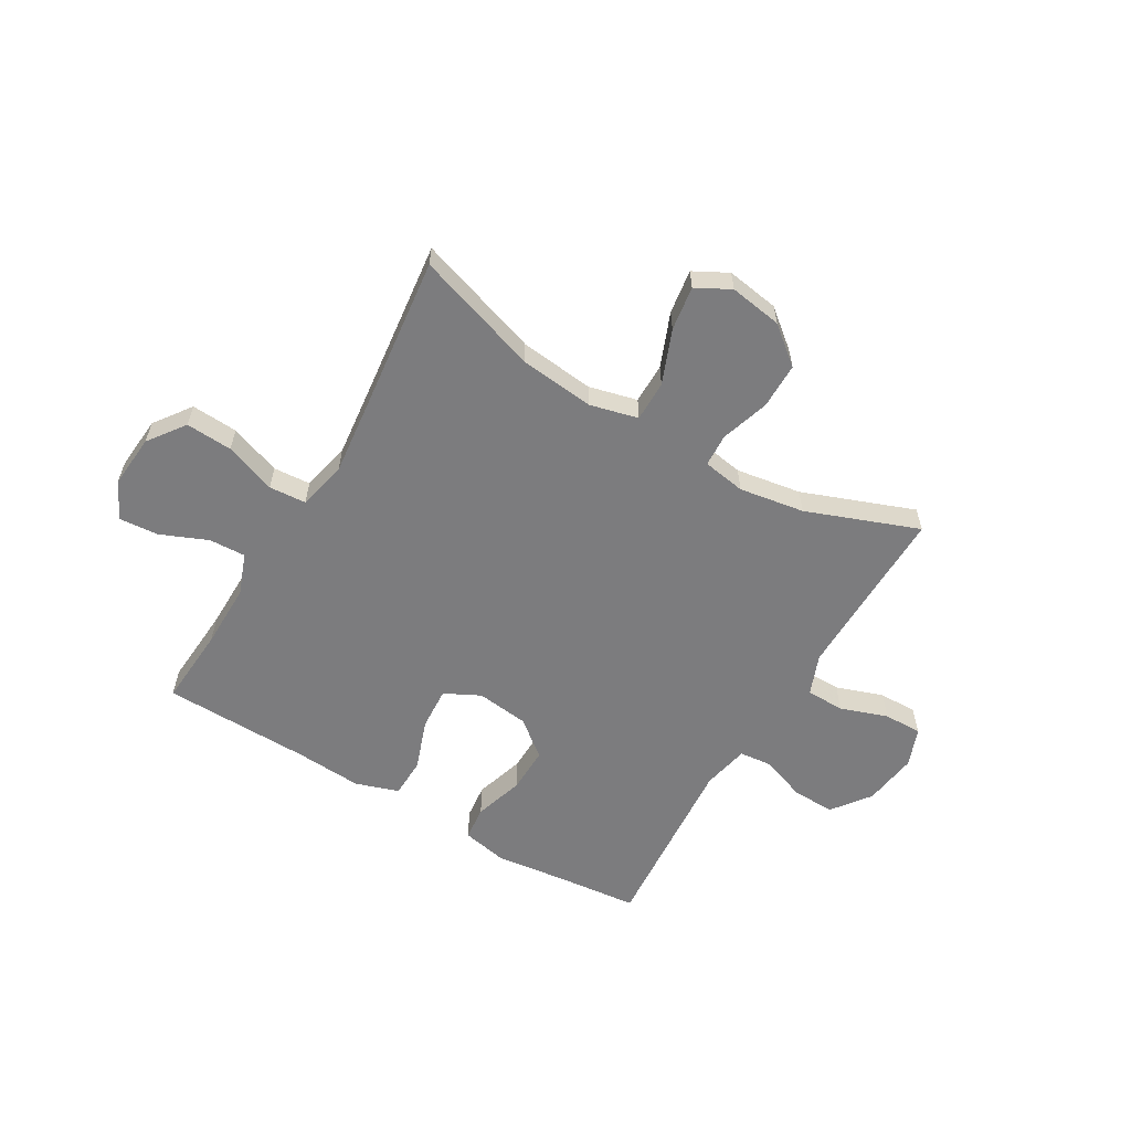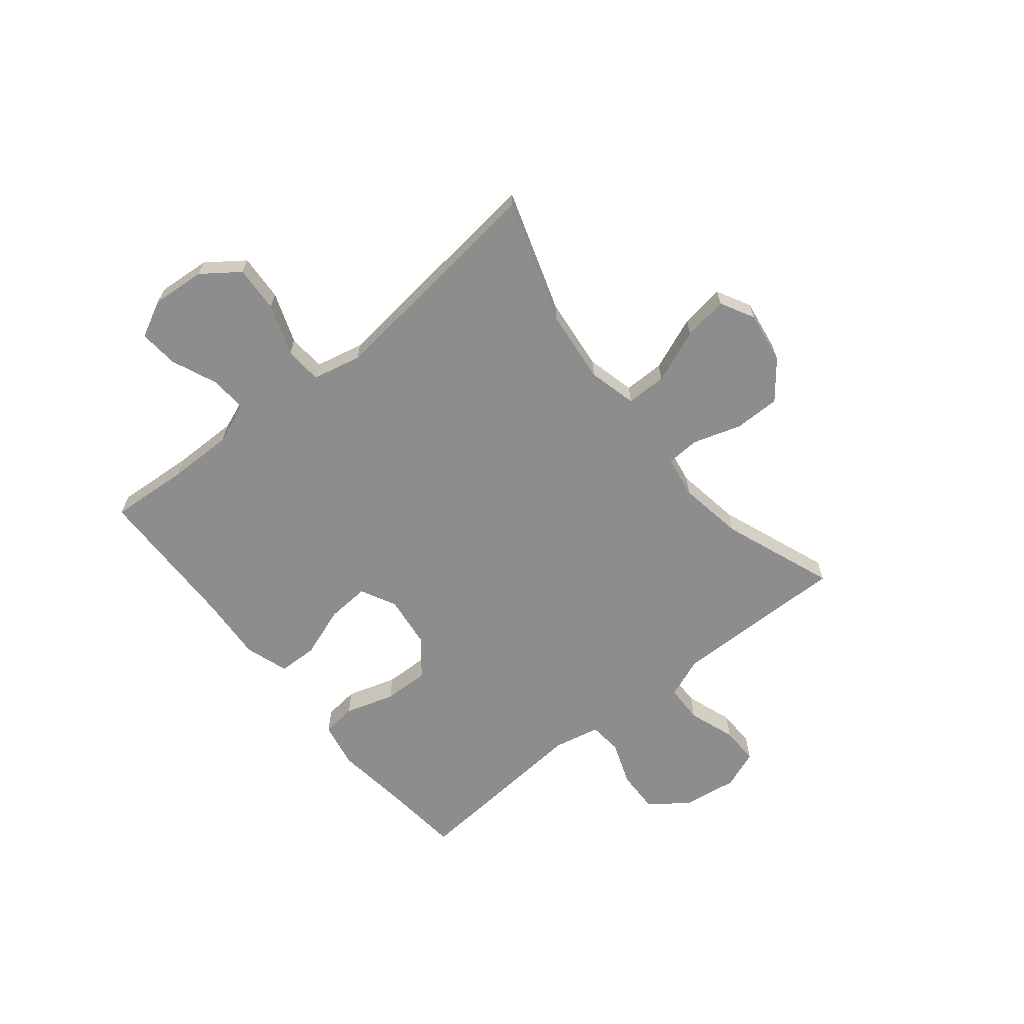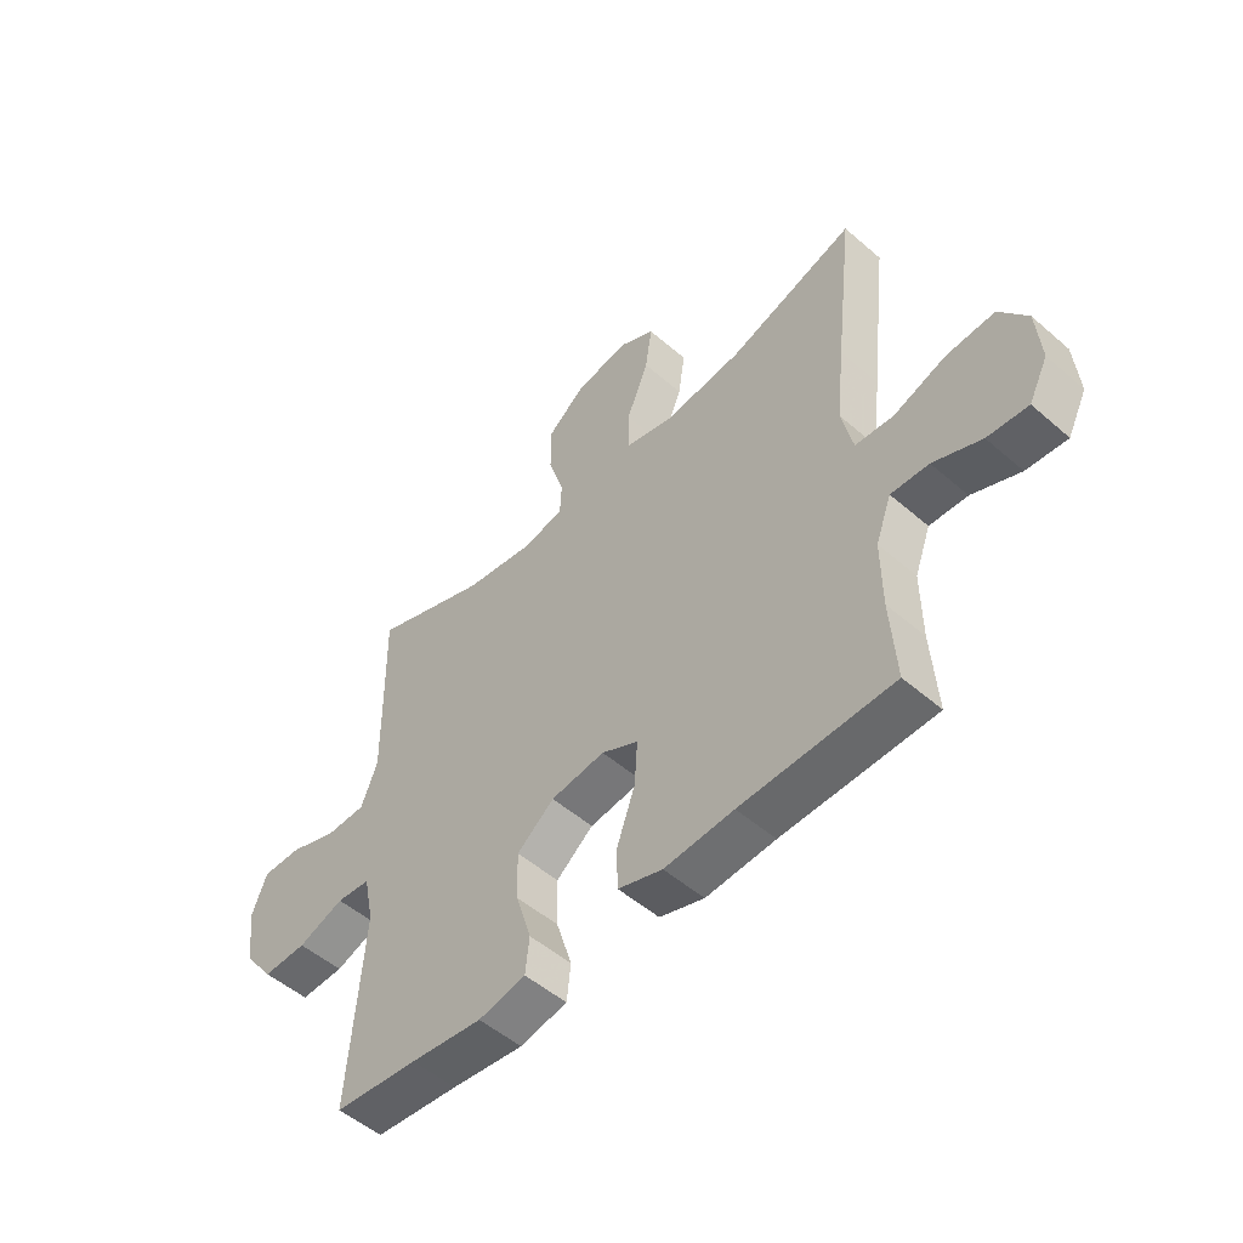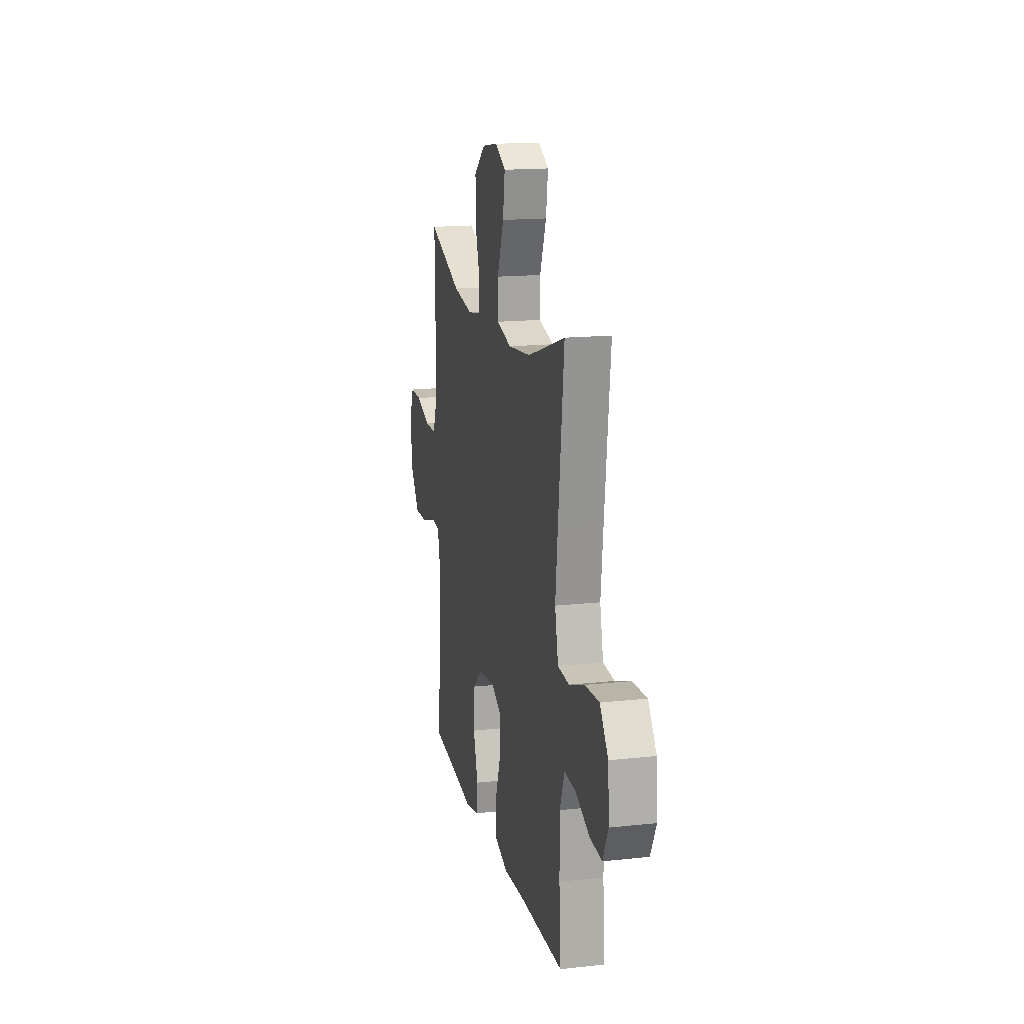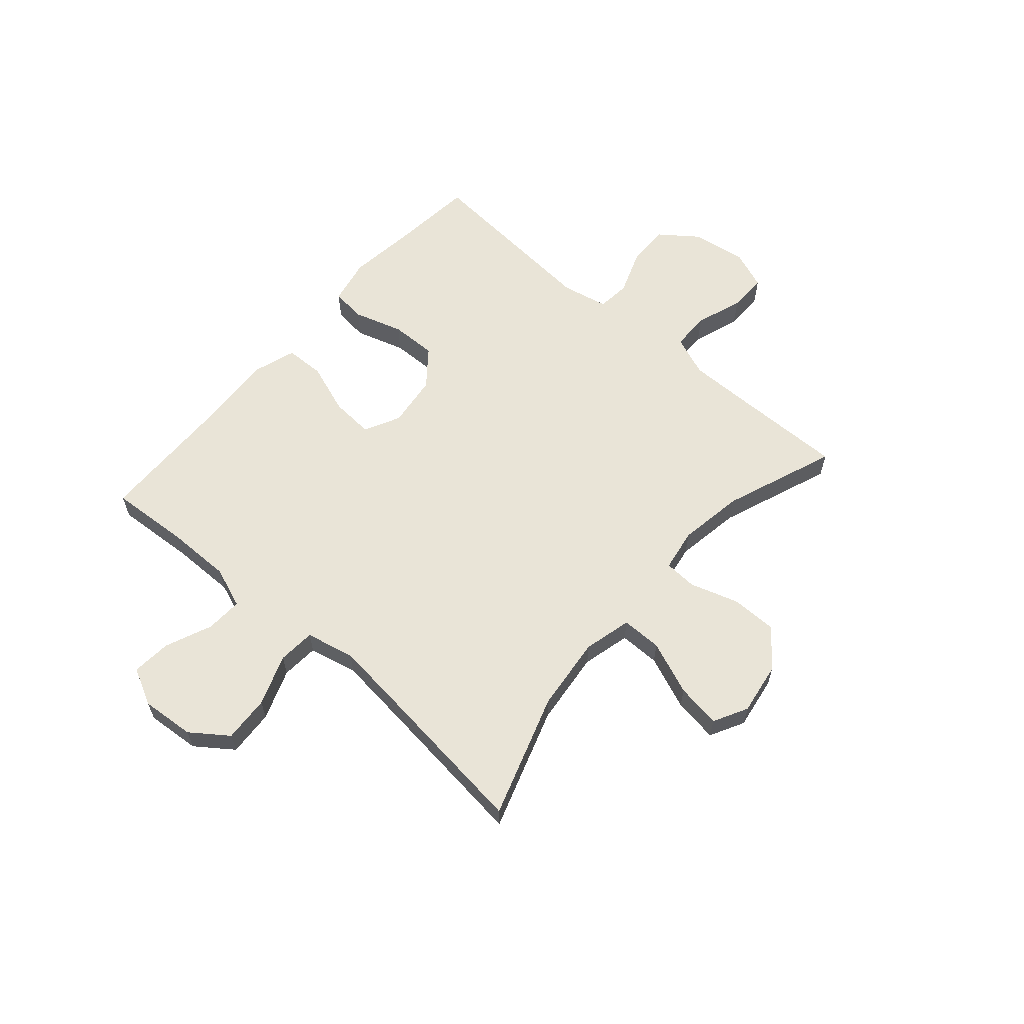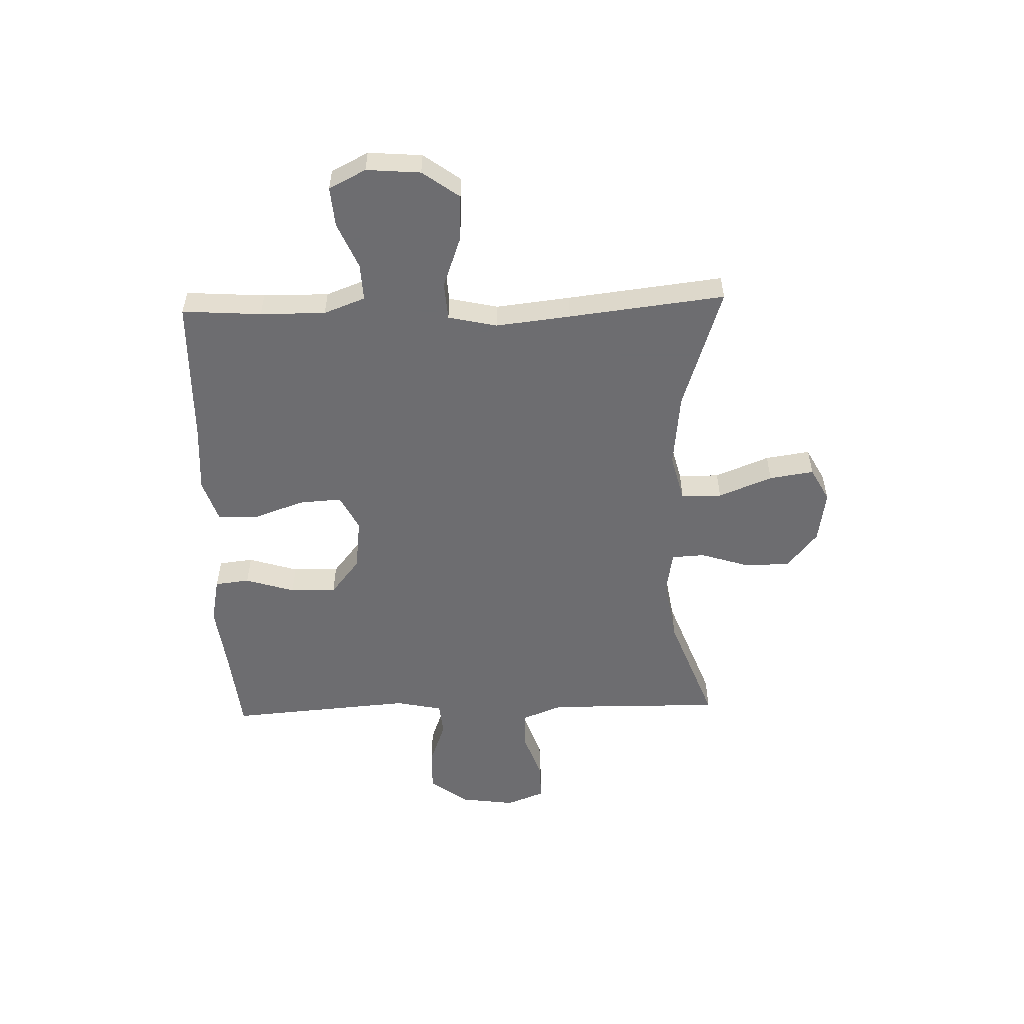
<metadata>
{"format":"obj","ext":"obj","renderer":"f3d","projection":"perspective","resolution":1024,"background":"white","views":[{"elev":-58.9,"azim":-30.5,"up":"+Y"},{"elev":-64.7,"azim":-51.0,"up":"+Y"},{"elev":-51.6,"azim":-133.2,"up":"+Z"},{"elev":16.4,"azim":-102.6,"up":"+Z"},{"elev":61.2,"azim":-48.9,"up":"+Y"},{"elev":-54.1,"azim":-88.2,"up":"+Y"}]}
</metadata>
<code>
v -0.5 0.07 0.5
v -0.275 0.07 0.426
v -0.139 0.07 0.411
v -0.051 0.07 0.433
v -0.051 0.07 0.507
v -0.09 0.07 0.605
v -0.102 0.07 0.686
v -0.04 0.07 0.719
v 0.056 0.07 0.704
v 0.124 0.07 0.649
v 0.124 0.07 0.565
v 0.096 0.07 0.477
v 0.099 0.07 0.417
v 0.177 0.07 0.404
v 0.296 0.07 0.423
v 0.5 0.07 0.5
v 0.497 0.07 0.295
v 0.496 0.07 0.179
v 0.525 0.07 0.105
v 0.595 0.07 0.104
v 0.681 0.07 0.134
v 0.751 0.07 0.135
v 0.778 0.07 0.065
v 0.764 0.07 -0.035
v 0.712 0.07 -0.104
v 0.634 0.07 -0.102
v 0.552 0.07 -0.072
v 0.492 0.07 -0.078
v 0.474 0.07 -0.163
v 0.5 0.07 -0.5
v 0.351 0.07 -0.515
v 0.223 0.07 -0.531
v 0.139 0.07 -0.514
v 0.132 0.07 -0.451
v 0.16 0.07 -0.361
v 0.162 0.07 -0.277
v 0.096 0.07 -0.224
v 0 0.07 -0.212
v -0.065 0.07 -0.245
v -0.06 0.07 -0.323
v -0.027 0.07 -0.416
v -0.029 0.07 -0.488
v -0.108 0.07 -0.514
v -0.231 0.07 -0.506
v -0.5 0.07 -0.5
v -0.49 0.07 -0.356
v -0.489 0.07 -0.237
v -0.517 0.07 -0.162
v -0.584 0.07 -0.165
v -0.669 0.07 -0.201
v -0.741 0.07 -0.207
v -0.775 0.07 -0.14
v -0.767 0.07 -0.042
v -0.718 0.07 0.025
v -0.633 0.07 0.02
v -0.54 0.07 -0.014
v -0.472 0.07 -0.009
v -0.452 0.07 0.08
v -0.467 0.07 0.215
v -0.5 0 0.5
v -0.275 0 0.426
v -0.139 0 0.411
v -0.051 0 0.433
v -0.051 0 0.507
v -0.09 0 0.605
v -0.102 0 0.686
v -0.04 0 0.719
v 0.056 0 0.704
v 0.124 0 0.649
v 0.124 0 0.565
v 0.096 0 0.477
v 0.099 0 0.417
v 0.177 0 0.404
v 0.296 0 0.423
v 0.5 0 0.5
v 0.497 0 0.295
v 0.496 0 0.179
v 0.525 0 0.105
v 0.595 0 0.104
v 0.681 0 0.134
v 0.751 0 0.135
v 0.778 0 0.065
v 0.764 0 -0.035
v 0.712 0 -0.104
v 0.634 0 -0.102
v 0.552 0 -0.072
v 0.492 0 -0.078
v 0.474 0 -0.163
v 0.5 0 -0.5
v 0.351 0 -0.515
v 0.223 0 -0.531
v 0.139 0 -0.514
v 0.132 0 -0.451
v 0.16 0 -0.361
v 0.162 0 -0.277
v 0.096 0 -0.224
v 0 0 -0.212
v -0.065 0 -0.245
v -0.06 0 -0.323
v -0.027 0 -0.416
v -0.029 0 -0.488
v -0.108 0 -0.514
v -0.231 0 -0.506
v -0.5 0 -0.5
v -0.49 0 -0.356
v -0.489 0 -0.237
v -0.517 0 -0.162
v -0.584 0 -0.165
v -0.669 0 -0.201
v -0.741 0 -0.207
v -0.775 0 -0.14
v -0.767 0 -0.042
v -0.718 0 0.025
v -0.633 0 0.02
v -0.54 0 -0.014
v -0.472 0 -0.009
v -0.452 0 0.08
v -0.467 0 0.215
f 53 54 55 56
f 53 56 57
f 52 53 57
f 49 50 51 52
f 48 49 52 57
f 47 48 57
f 46 47 57 58
f 44 45 46 58
f 40 41 42 43
f 39 40 43 44
f 32 33 34 35
f 31 32 35 36
f 29 30 31 36
f 28 29 36 37
f 24 25 26 27
f 24 27 28
f 23 24 28
f 20 21 22 23
f 19 20 23 28
f 18 19 28 37
f 15 16 17
f 14 15 17 18
f 13 14 18 37
f 9 10 11 12
f 5 6 7 8
f 4 5 8 9
f 59 1 2
f 59 2 3
f 39 44 58 59
f 38 39 59 3
f 37 38 3 4
f 12 13 37
f 4 9 12 37
f 115 114 113 112
f 116 115 112
f 116 112 111
f 111 110 109 108
f 116 111 108 107
f 116 107 106
f 117 116 106 105
f 117 105 104 103
f 102 101 100 99
f 103 102 99 98
f 94 93 92 91
f 95 94 91 90
f 95 90 89 88
f 96 95 88 87
f 86 85 84 83
f 87 86 83
f 87 83 82
f 82 81 80 79
f 87 82 79 78
f 96 87 78 77
f 76 75 74
f 77 76 74 73
f 96 77 73 72
f 71 70 69 68
f 67 66 65 64
f 68 67 64 63
f 61 60 118
f 62 61 118
f 118 117 103 98
f 62 118 98 97
f 63 62 97 96
f 96 72 71
f 96 71 68 63
f 1 60 61 2
f 2 61 62 3
f 3 62 63 4
f 4 63 64 5
f 5 64 65 6
f 6 65 66 7
f 7 66 67 8
f 8 67 68 9
f 9 68 69 10
f 10 69 70 11
f 11 70 71 12
f 12 71 72 13
f 13 72 73 14
f 14 73 74 15
f 15 74 75 16
f 16 75 76 17
f 17 76 77 18
f 18 77 78 19
f 19 78 79 20
f 20 79 80 21
f 21 80 81 22
f 22 81 82 23
f 23 82 83 24
f 24 83 84 25
f 25 84 85 26
f 26 85 86 27
f 27 86 87 28
f 28 87 88 29
f 29 88 89 30
f 30 89 90 31
f 31 90 91 32
f 32 91 92 33
f 33 92 93 34
f 34 93 94 35
f 35 94 95 36
f 36 95 96 37
f 37 96 97 38
f 38 97 98 39
f 39 98 99 40
f 40 99 100 41
f 41 100 101 42
f 42 101 102 43
f 43 102 103 44
f 44 103 104 45
f 45 104 105 46
f 46 105 106 47
f 47 106 107 48
f 48 107 108 49
f 49 108 109 50
f 50 109 110 51
f 51 110 111 52
f 52 111 112 53
f 53 112 113 54
f 54 113 114 55
f 55 114 115 56
f 56 115 116 57
f 57 116 117 58
f 58 117 118 59
f 59 118 60 1

</code>
